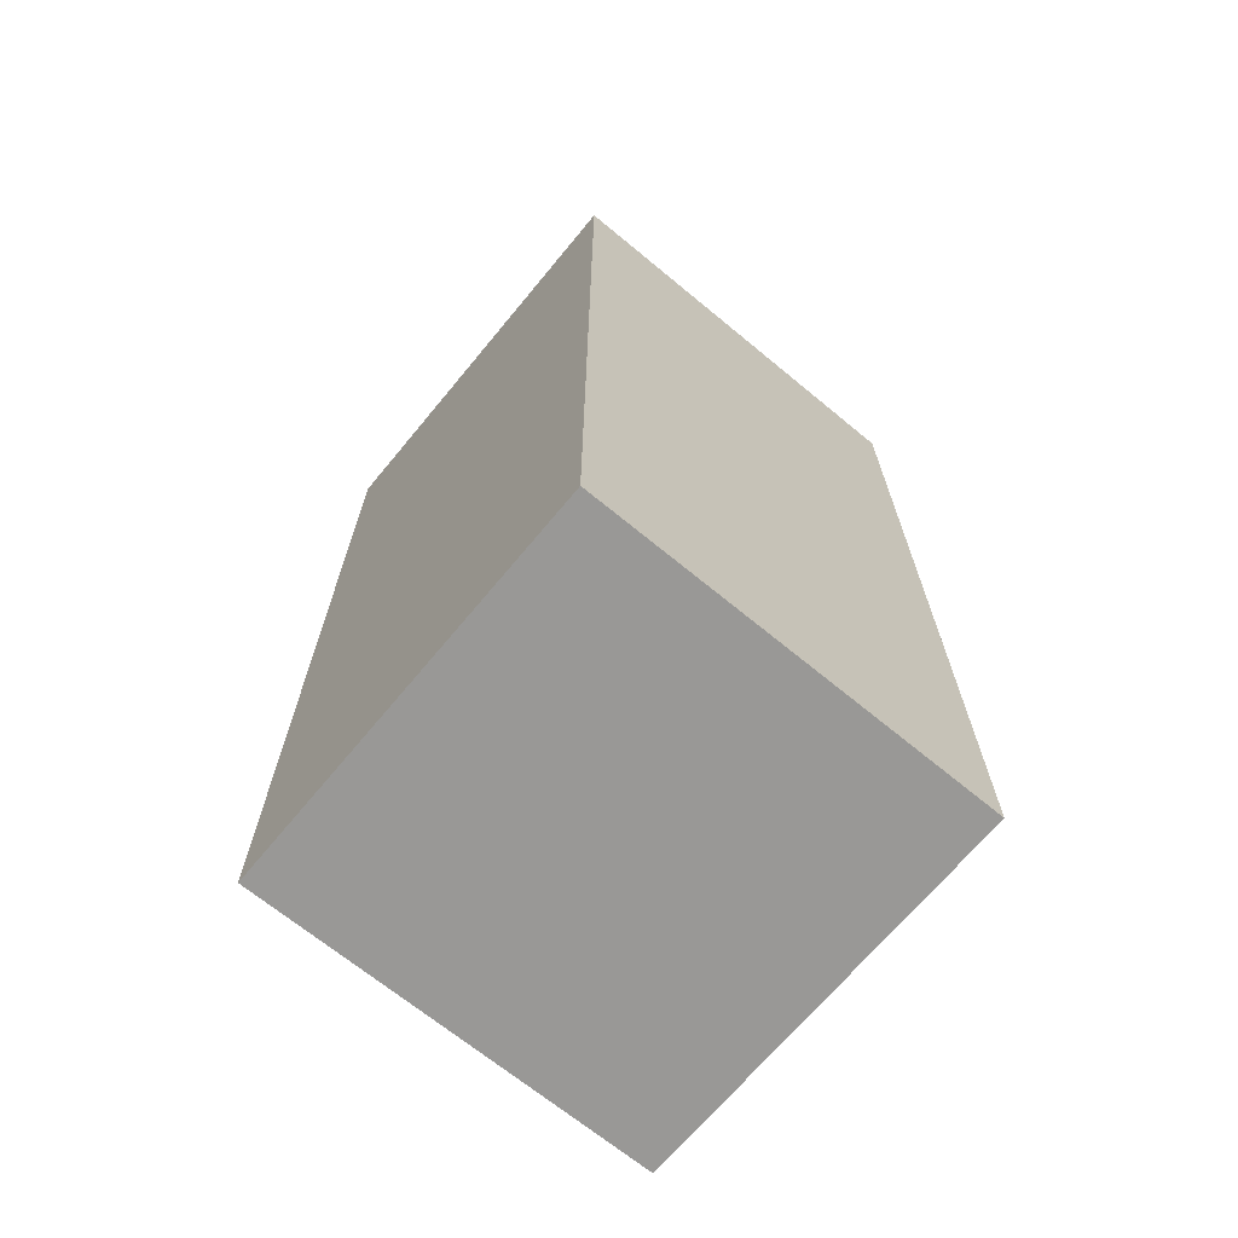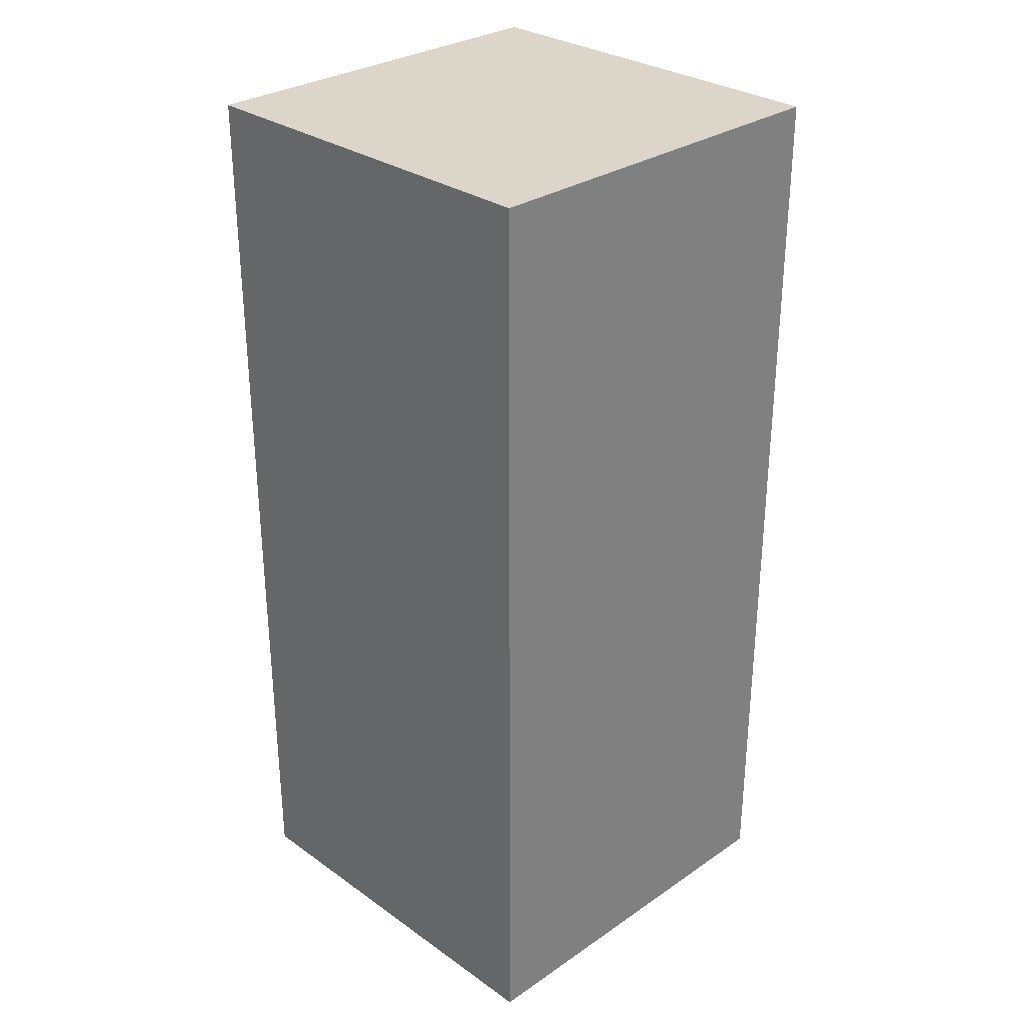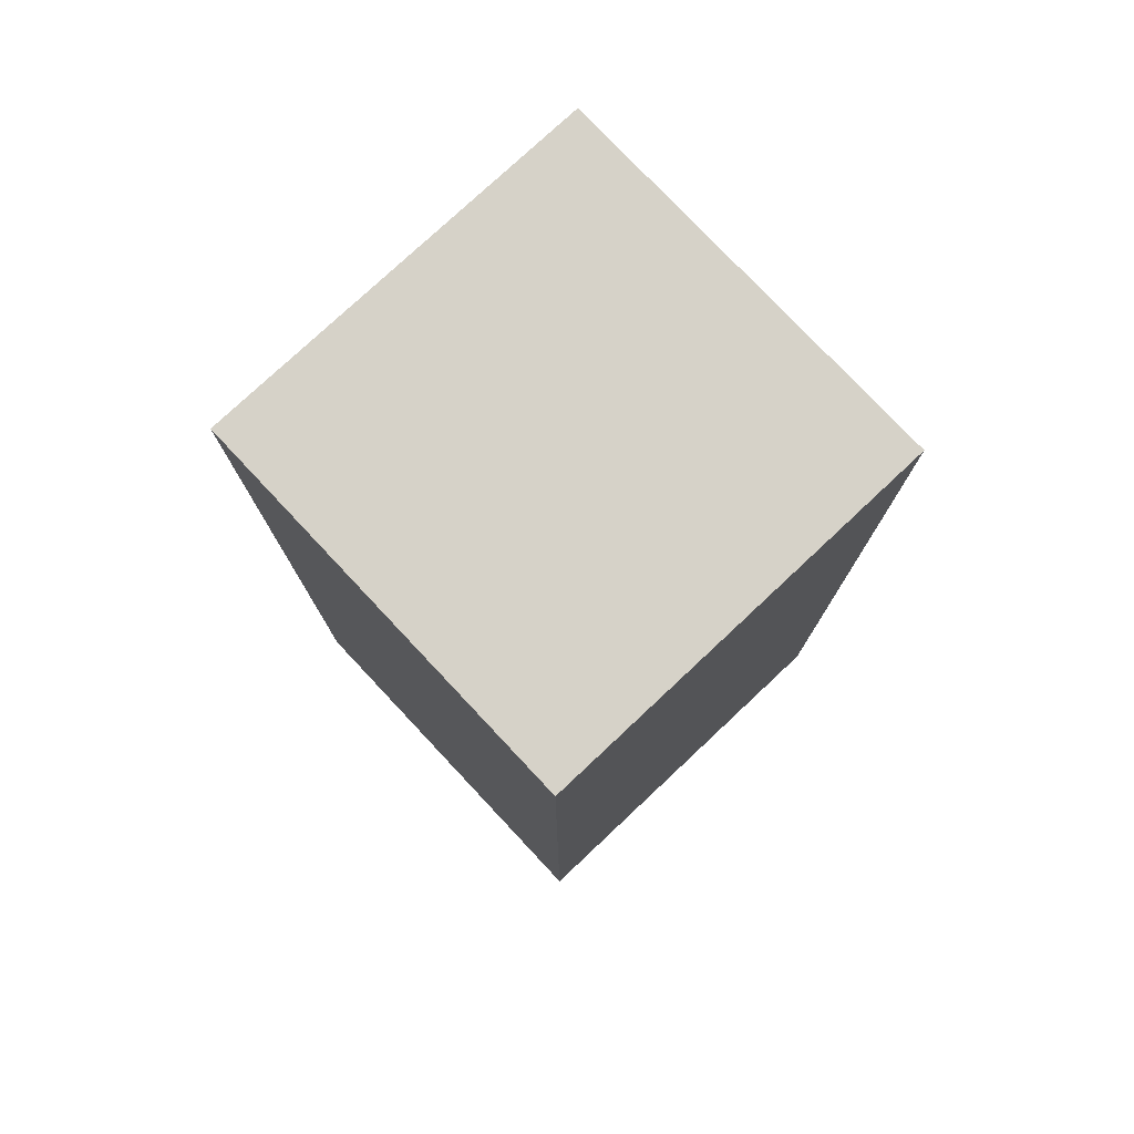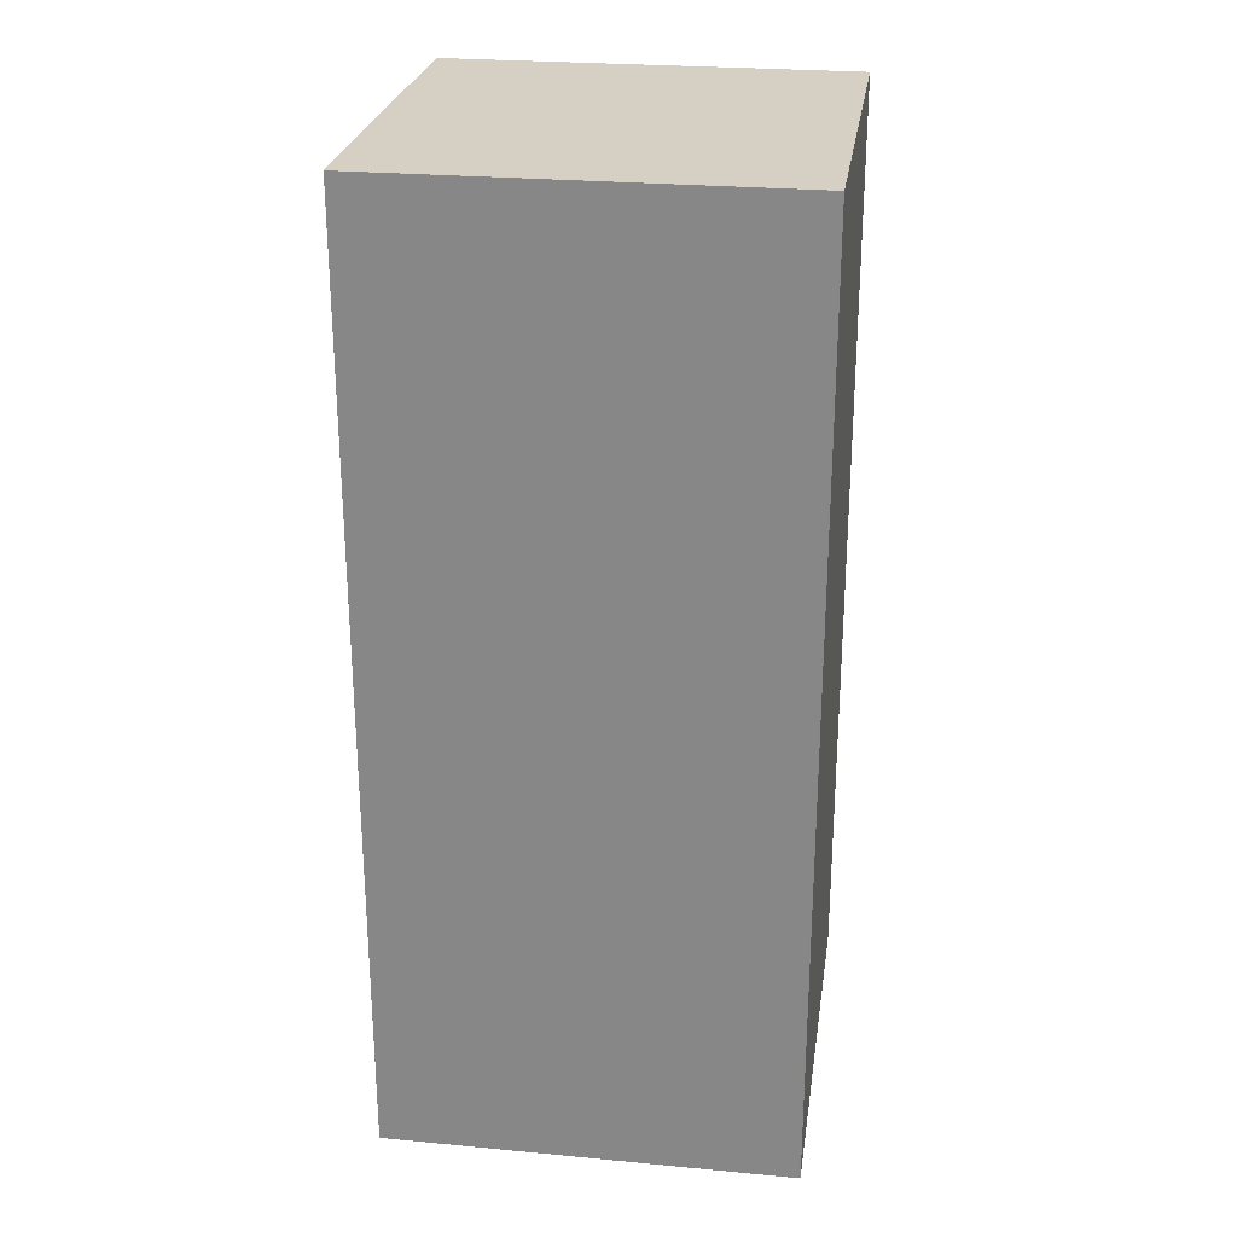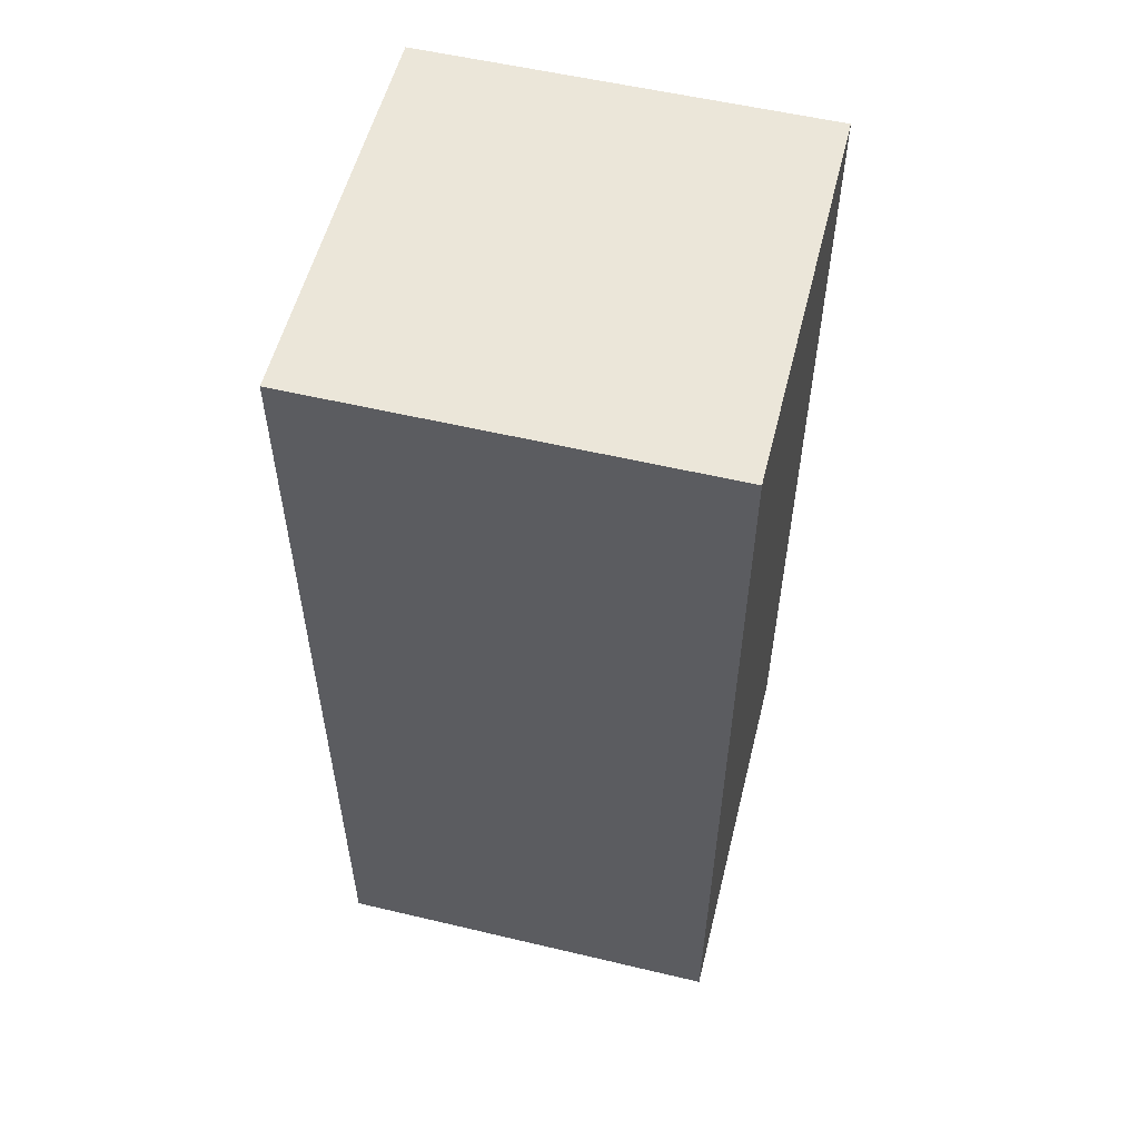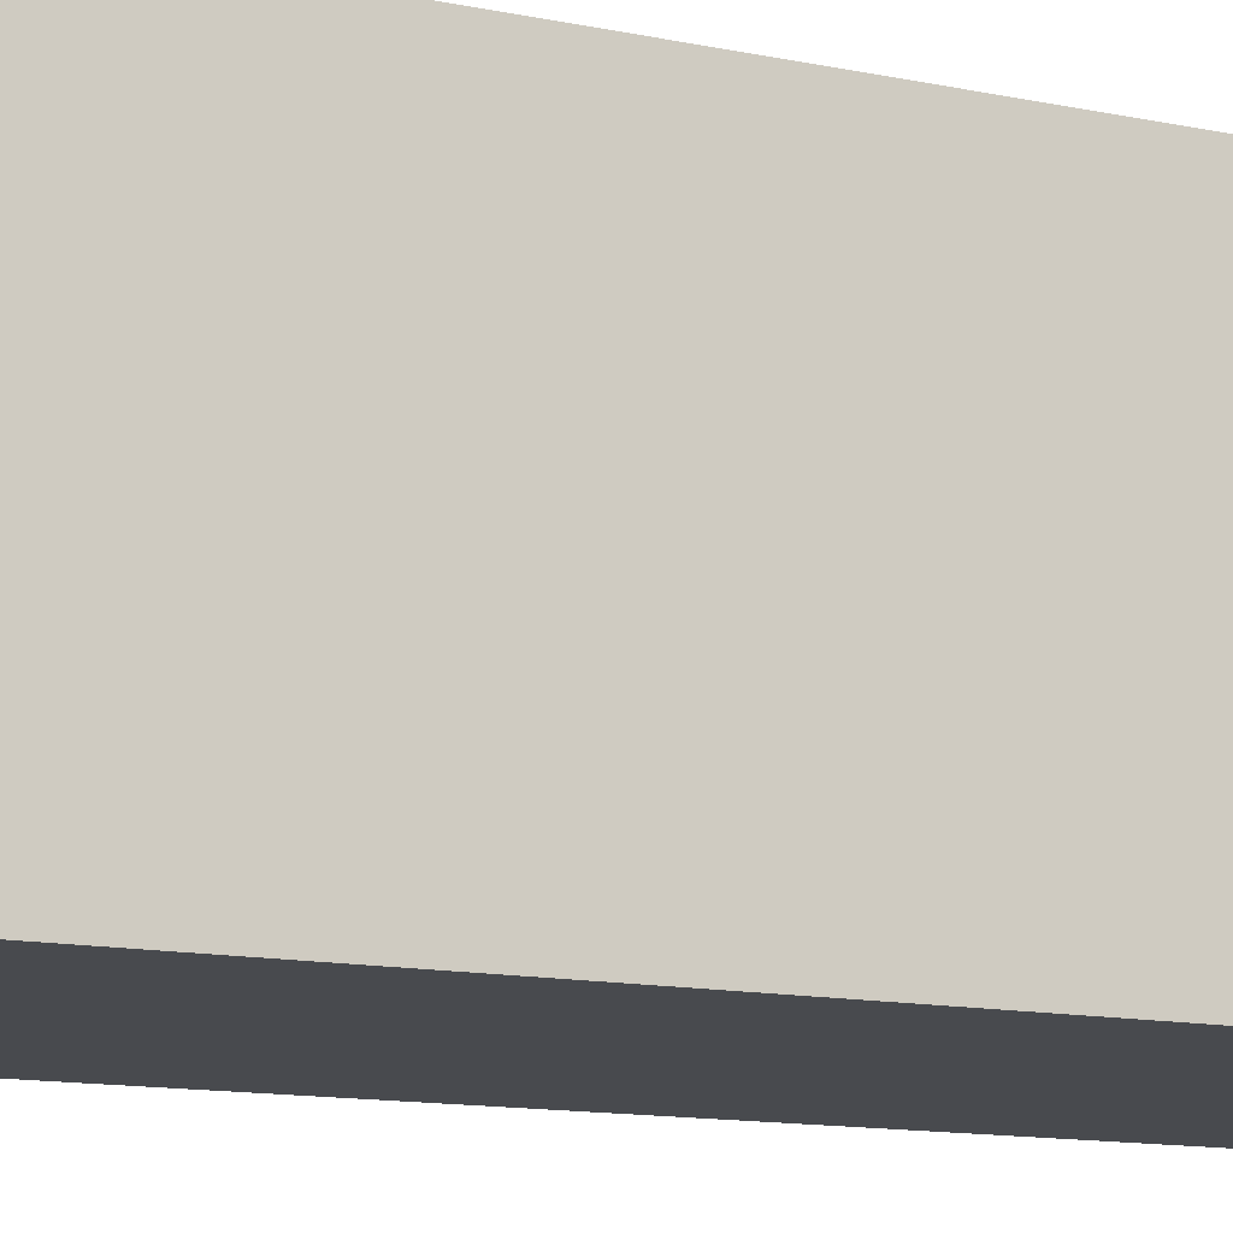
<metadata>
{"format":"obj","ext":"obj","renderer":"f3d","projection":"perspective","resolution":1024,"background":"white","views":[{"elev":-68.6,"azim":-129.6,"up":"+Z"},{"elev":30.0,"azim":45.5,"up":"+Z"},{"elev":77.5,"azim":-43.2,"up":"+Z"},{"elev":26.1,"azim":8.4,"up":"+Z"},{"elev":55.6,"azim":-76.0,"up":"+Z"},{"elev":-12.8,"azim":-115.9,"up":"+Y"}]}
</metadata>
<code>
g 444
v -0.01405 0.01405 -0.06558
v 0.01405 0.01405 -0.06558
v 0.01405 0.01405 -0
v -0.01405 0.01405 -0
v -0.01405 -0.01405 -0.06558
v -0.01405 0.01405 -0.06558
v -0.01405 0.01405 -0
v -0.01405 -0.01405 0
v -0.01405 -0.01405 0
v 0.01405 -0.01405 0
v 0.01405 -0.01405 -0.06558
v -0.01405 -0.01405 -0.06558
v 0.01405 -0.01405 0
v 0.01405 0.01405 -0
v 0.01405 0.01405 -0.06558
v 0.01405 -0.01405 -0.06558
v 0.01405 -0.01405 -0.06558
v 0.01405 0.01405 -0.06558
v -0.01405 0.01405 -0.06558
v -0.01405 -0.01405 -0.06558
v -0.01405 -0.01405 0
v -0.01405 0.01405 -0
v 0.01405 0.01405 -0
v 0.01405 -0.01405 0
f -22 -23 -24
f -21 -22 -24
f -18 -19 -20
f -17 -18 -20
f -14 -15 -16
f -13 -14 -16
f -10 -11 -12
f -9 -10 -12
f -6 -7 -8
f -5 -6 -8
f -2 -3 -4
f -1 -2 -4

</code>
